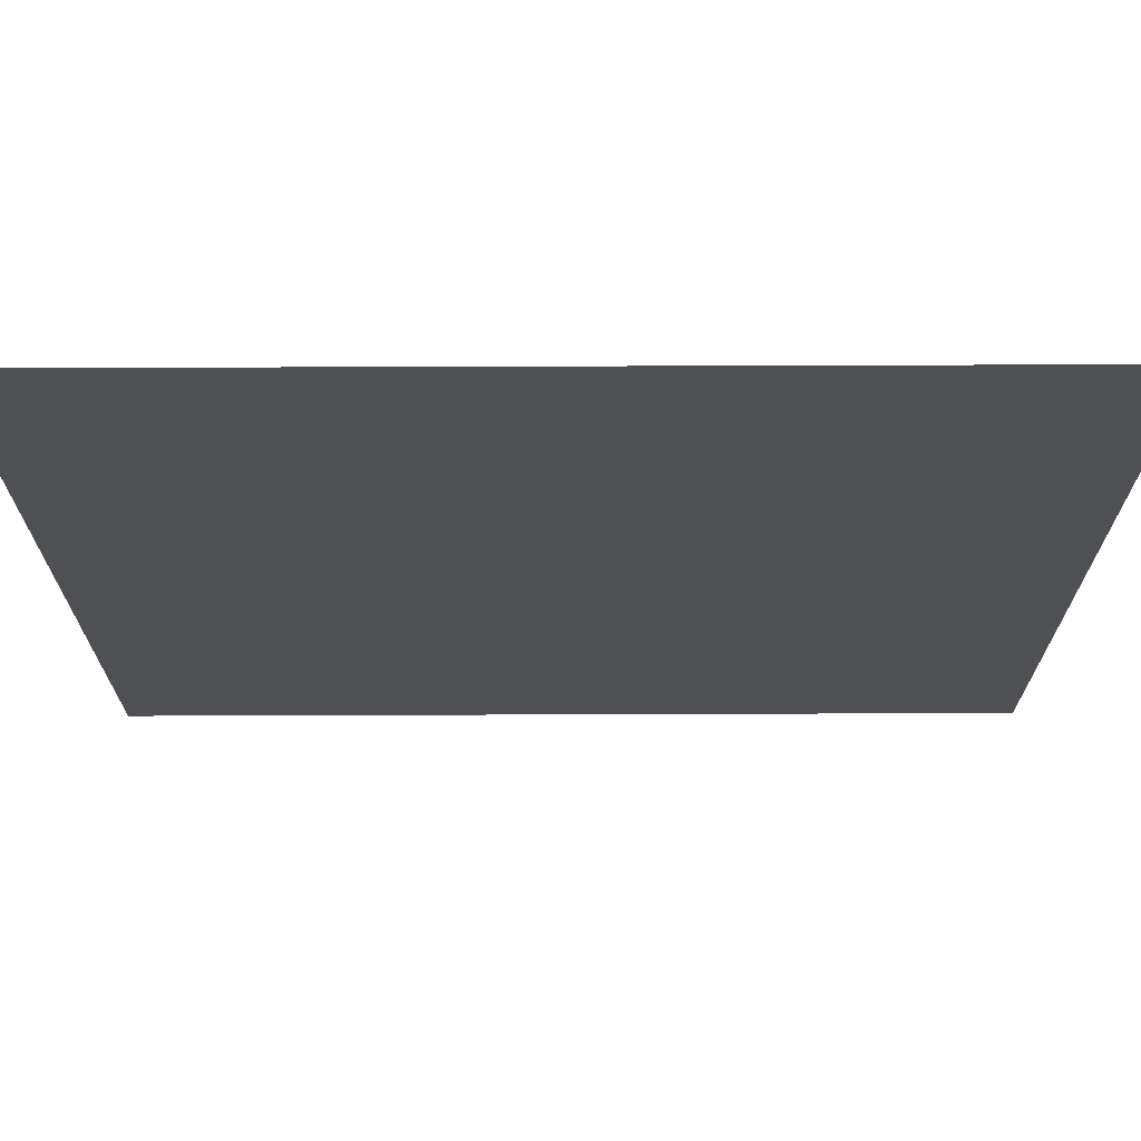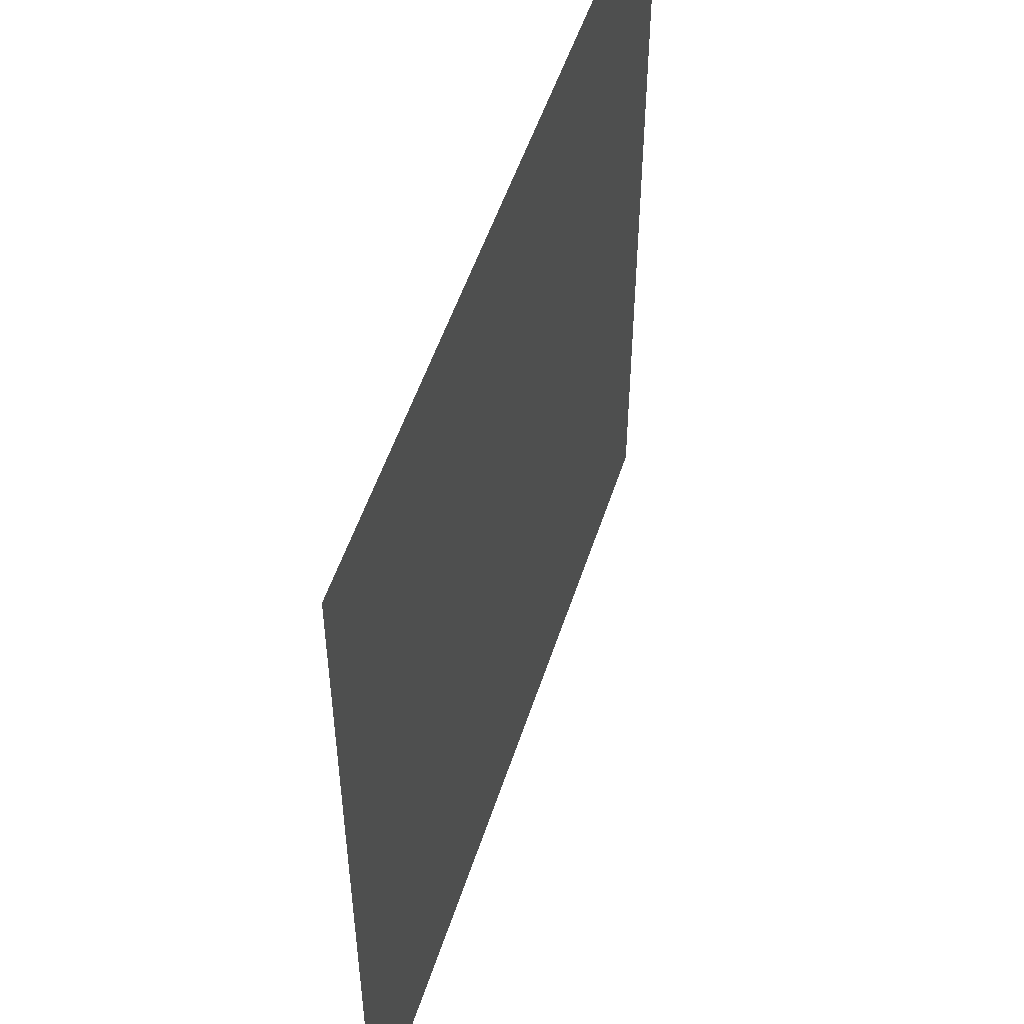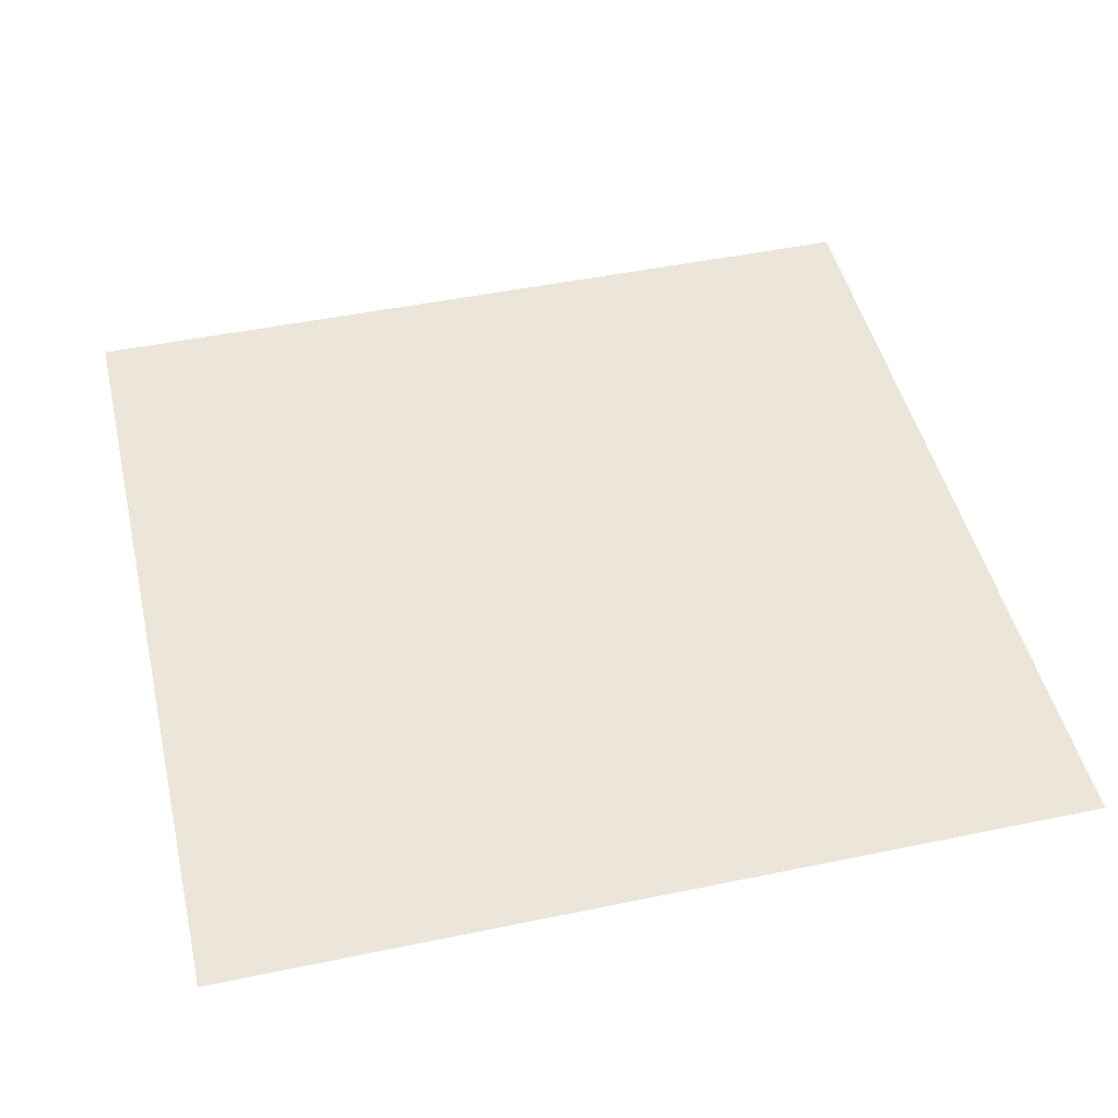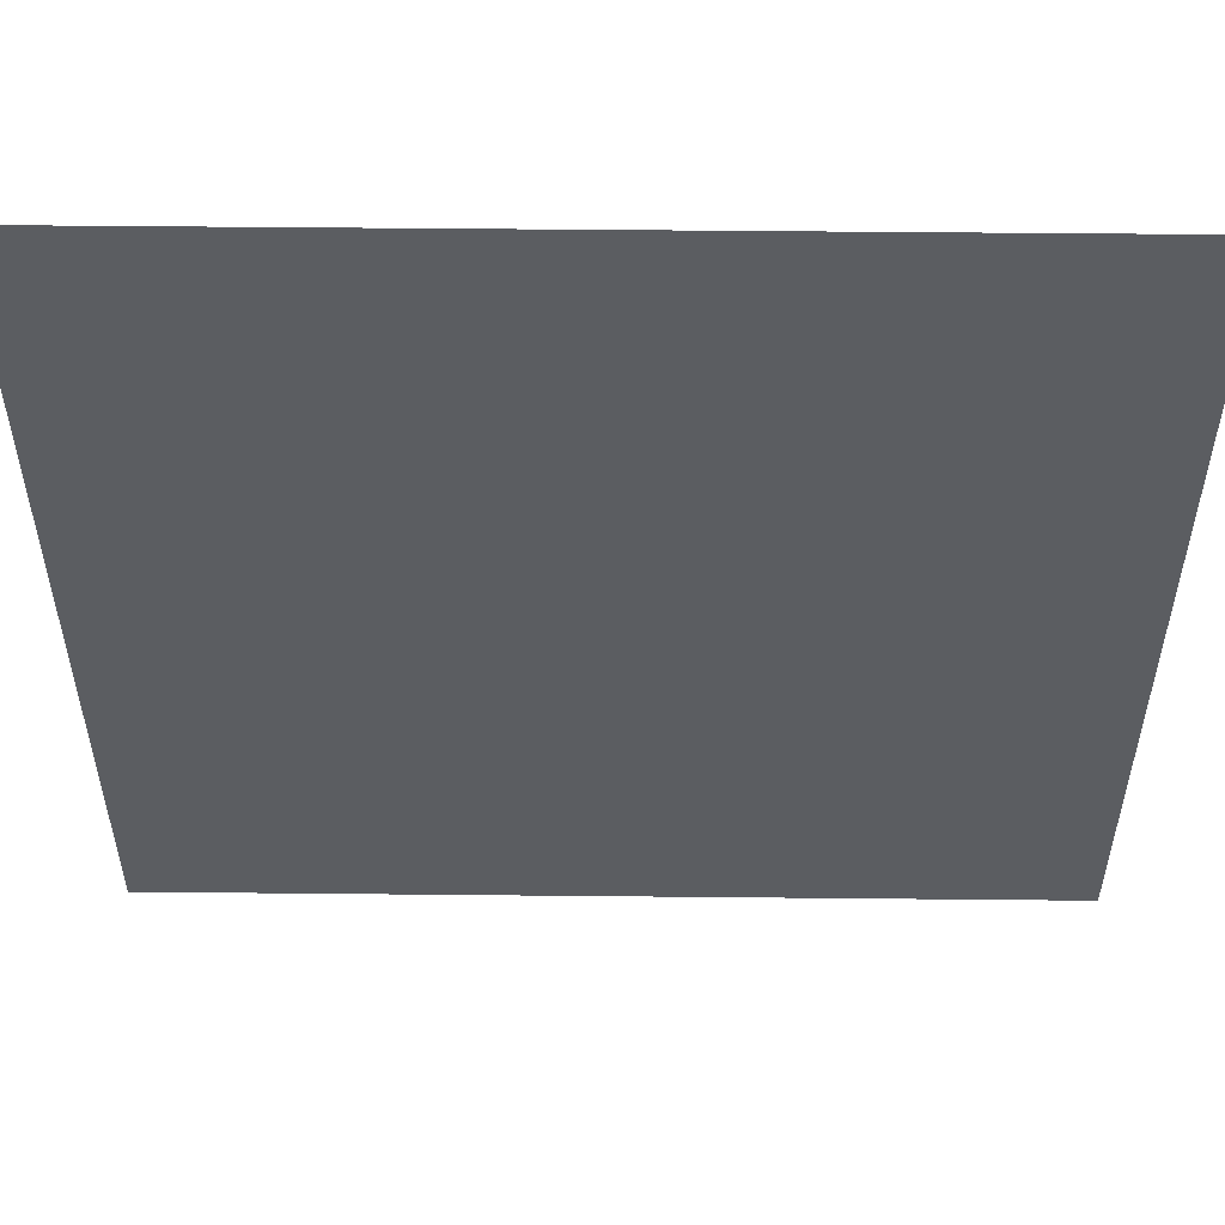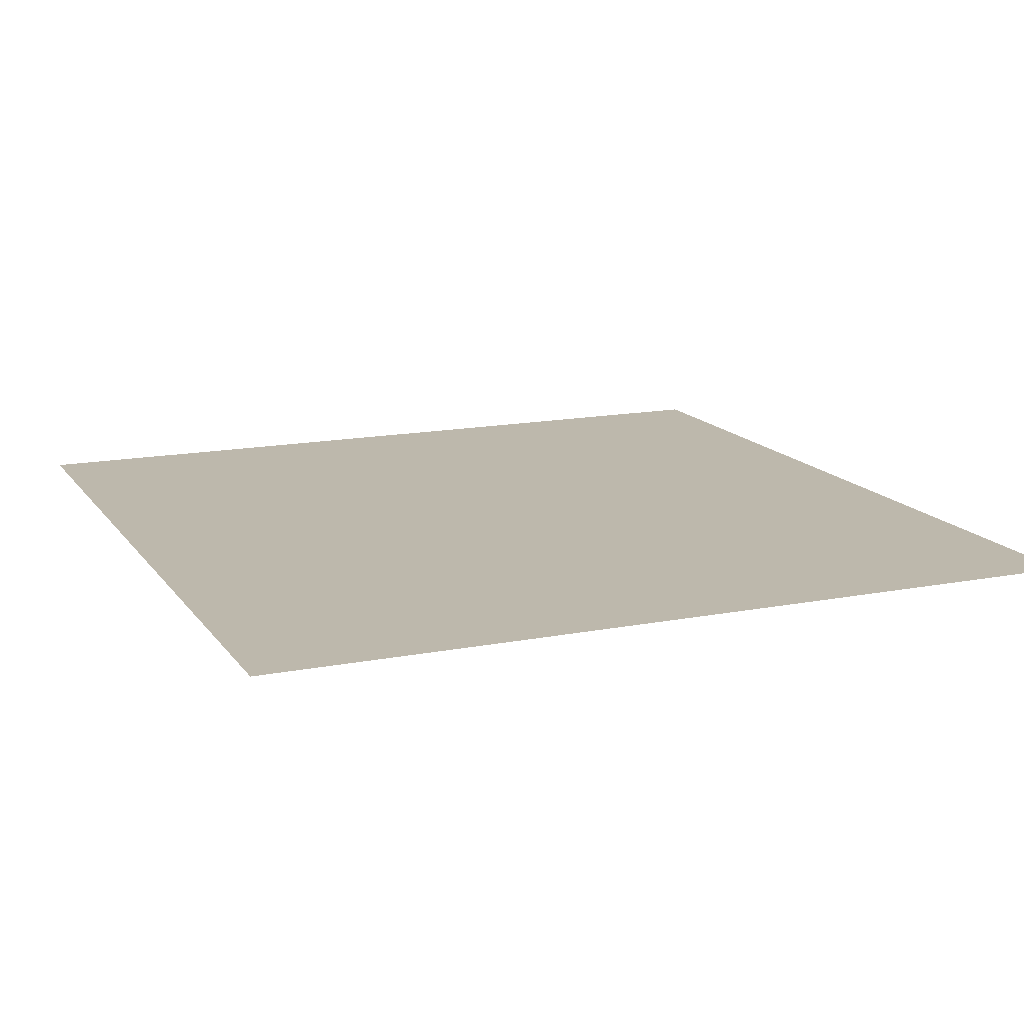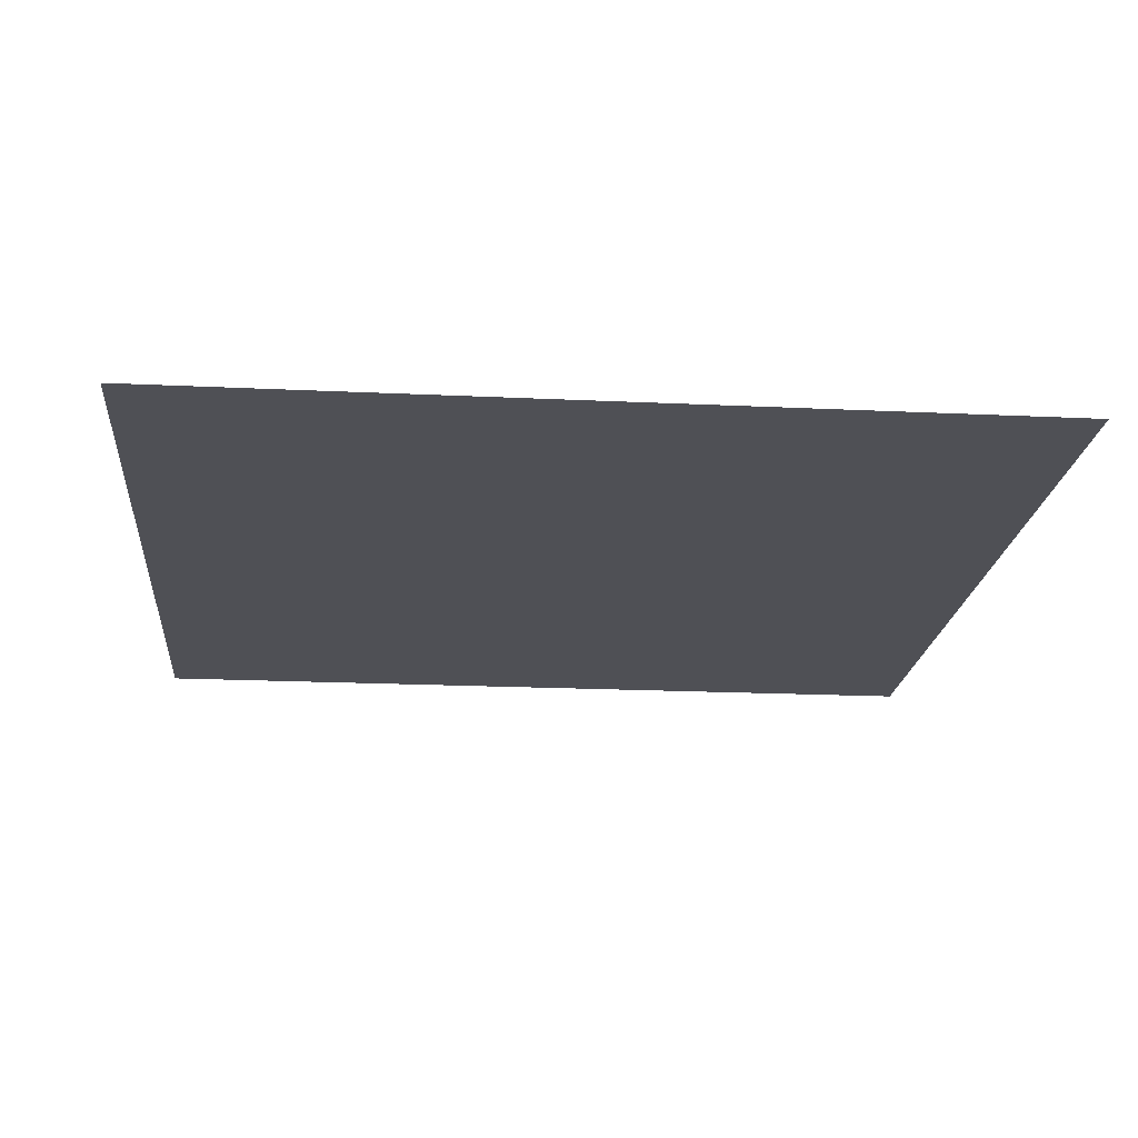
<metadata>
{"format":"obj","ext":"obj","renderer":"f3d","projection":"perspective","resolution":1024,"background":"white","views":[{"elev":71.0,"azim":179.8,"up":"+Y"},{"elev":52.5,"azim":107.8,"up":"+Y"},{"elev":47.3,"azim":-103.2,"up":"+Z"},{"elev":54.2,"azim":-179.4,"up":"+Y"},{"elev":14.8,"azim":157.1,"up":"+Z"},{"elev":-19.4,"azim":-5.1,"up":"+Z"}]}
</metadata>
<code>
v -0.5 -0.5 0
v -0.5 0.5 0
v 0.5 -0.5 0
v 0.5 0.5 0
f 1 2 4 3
f 3 4 2 1

</code>
